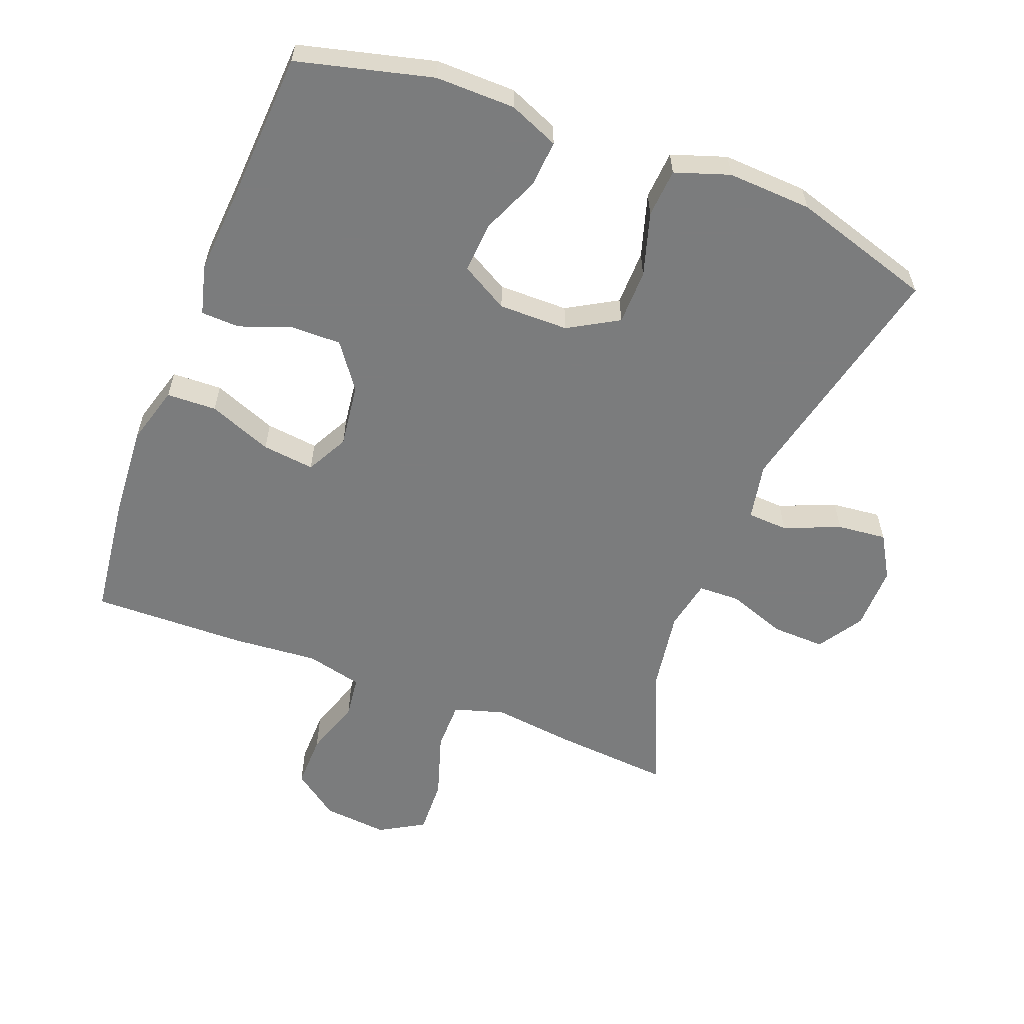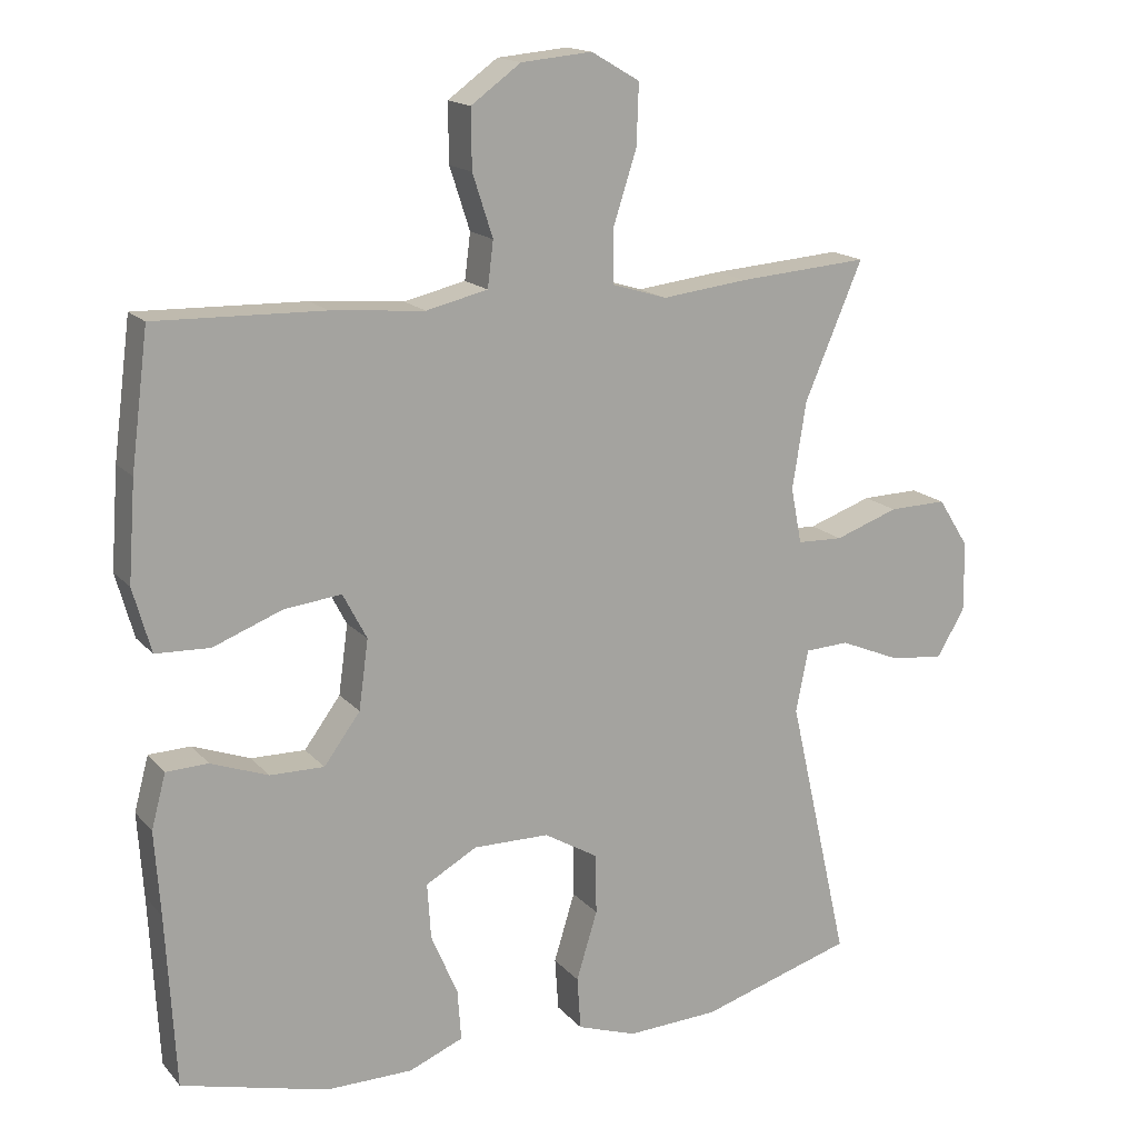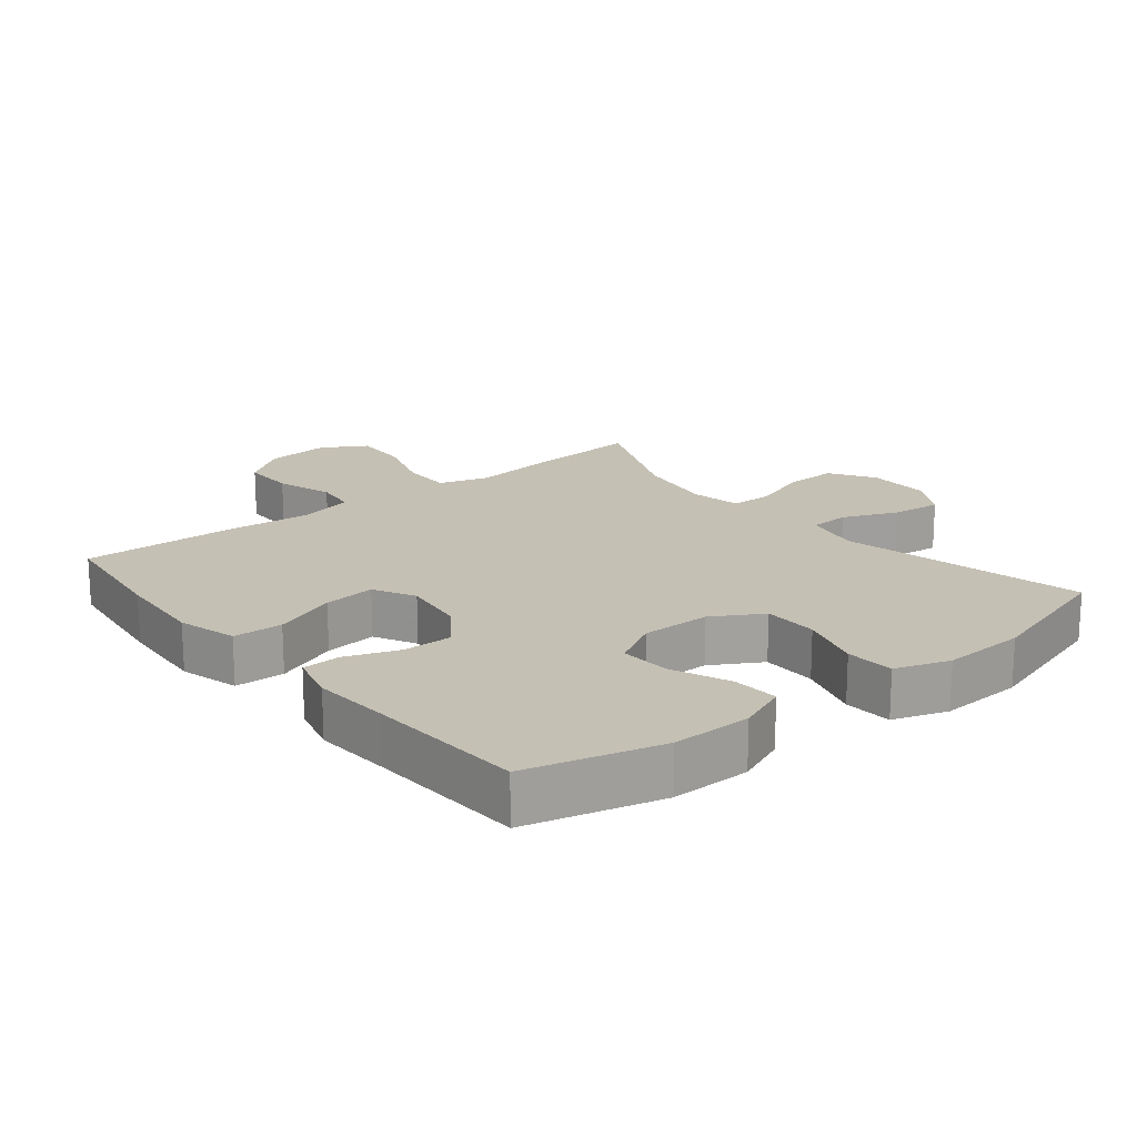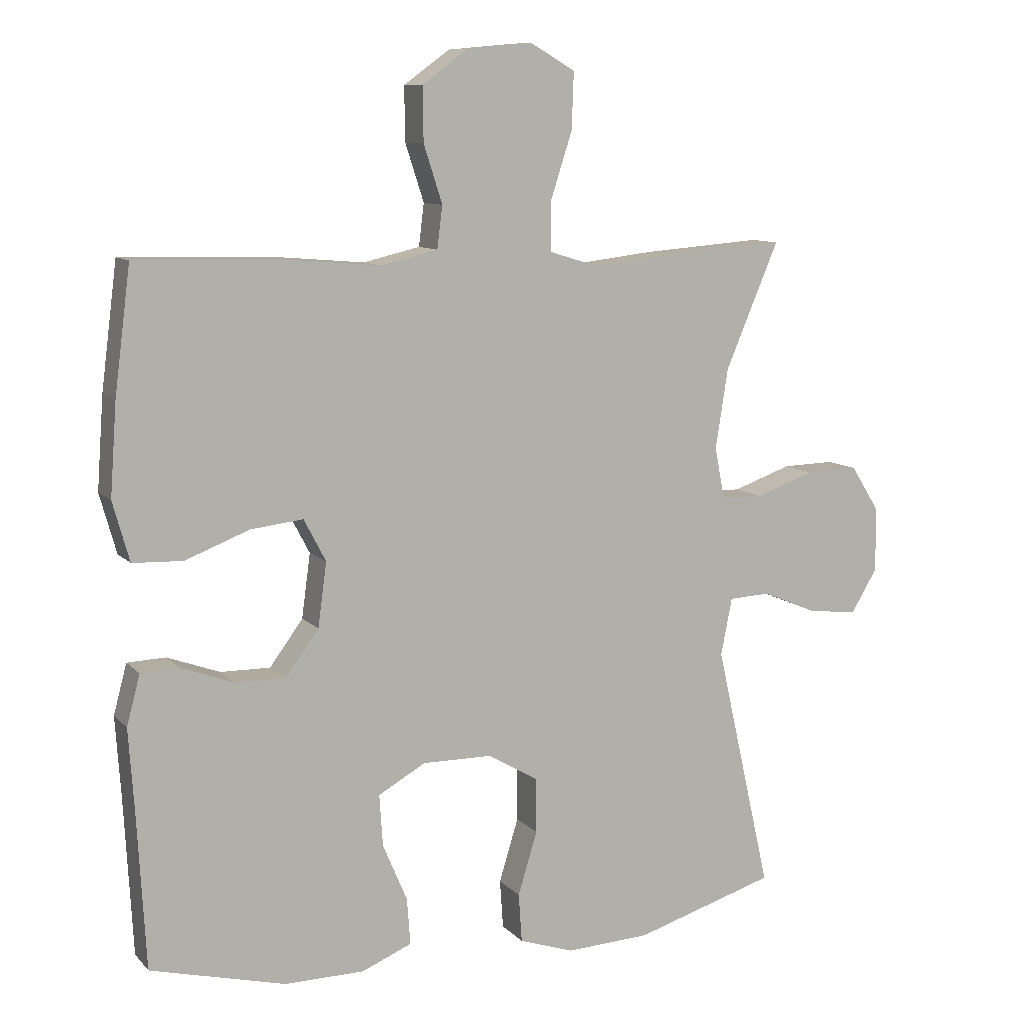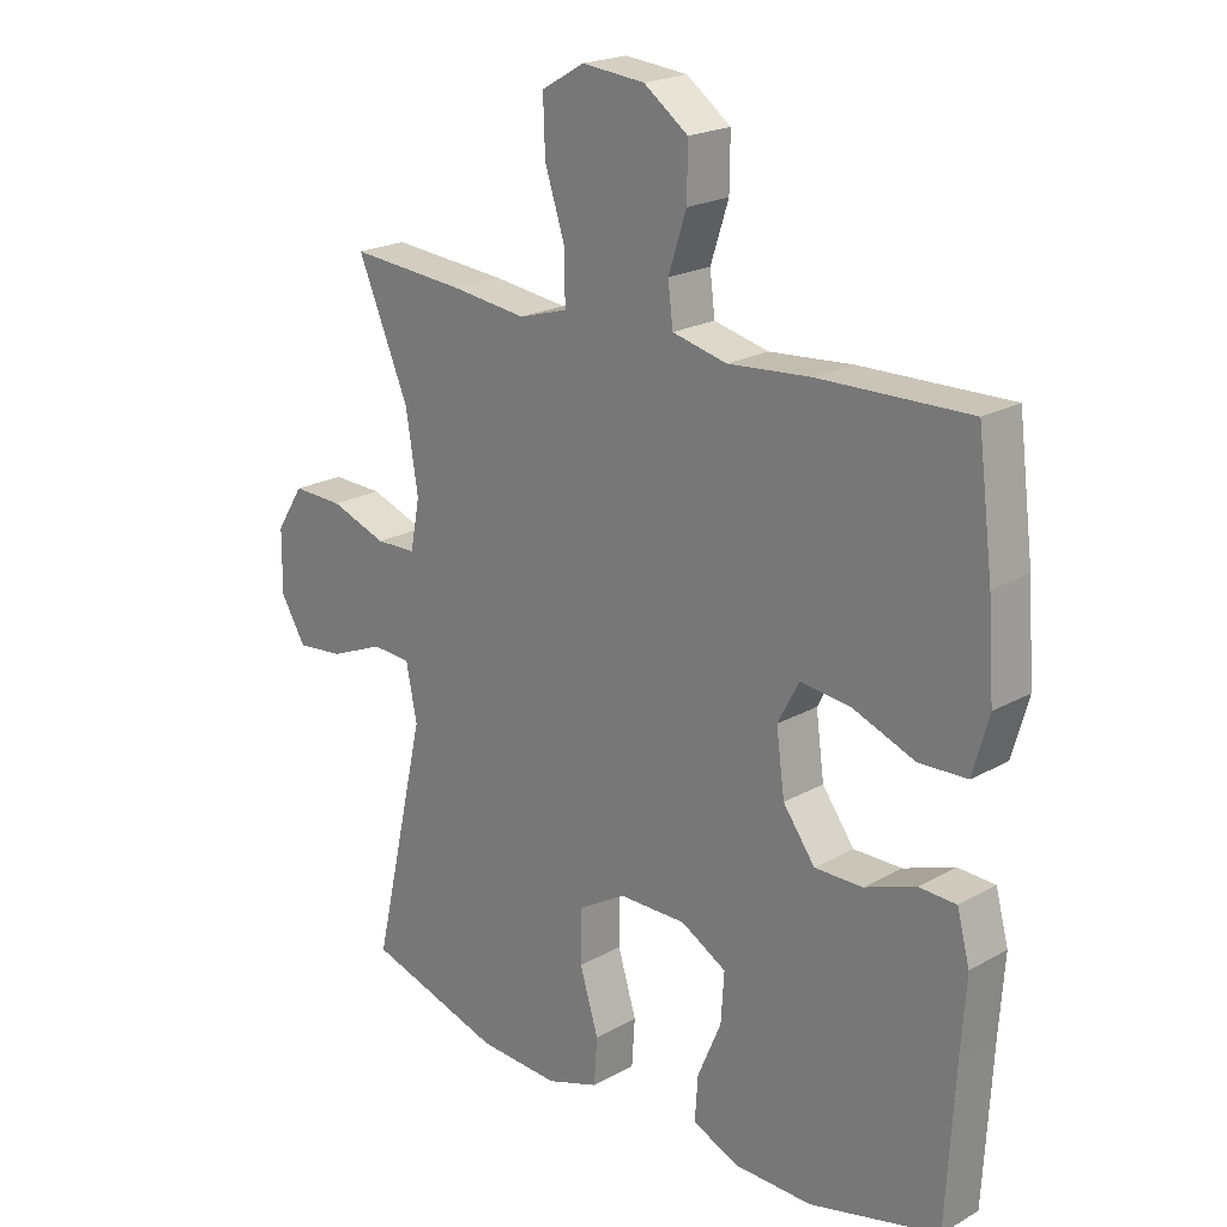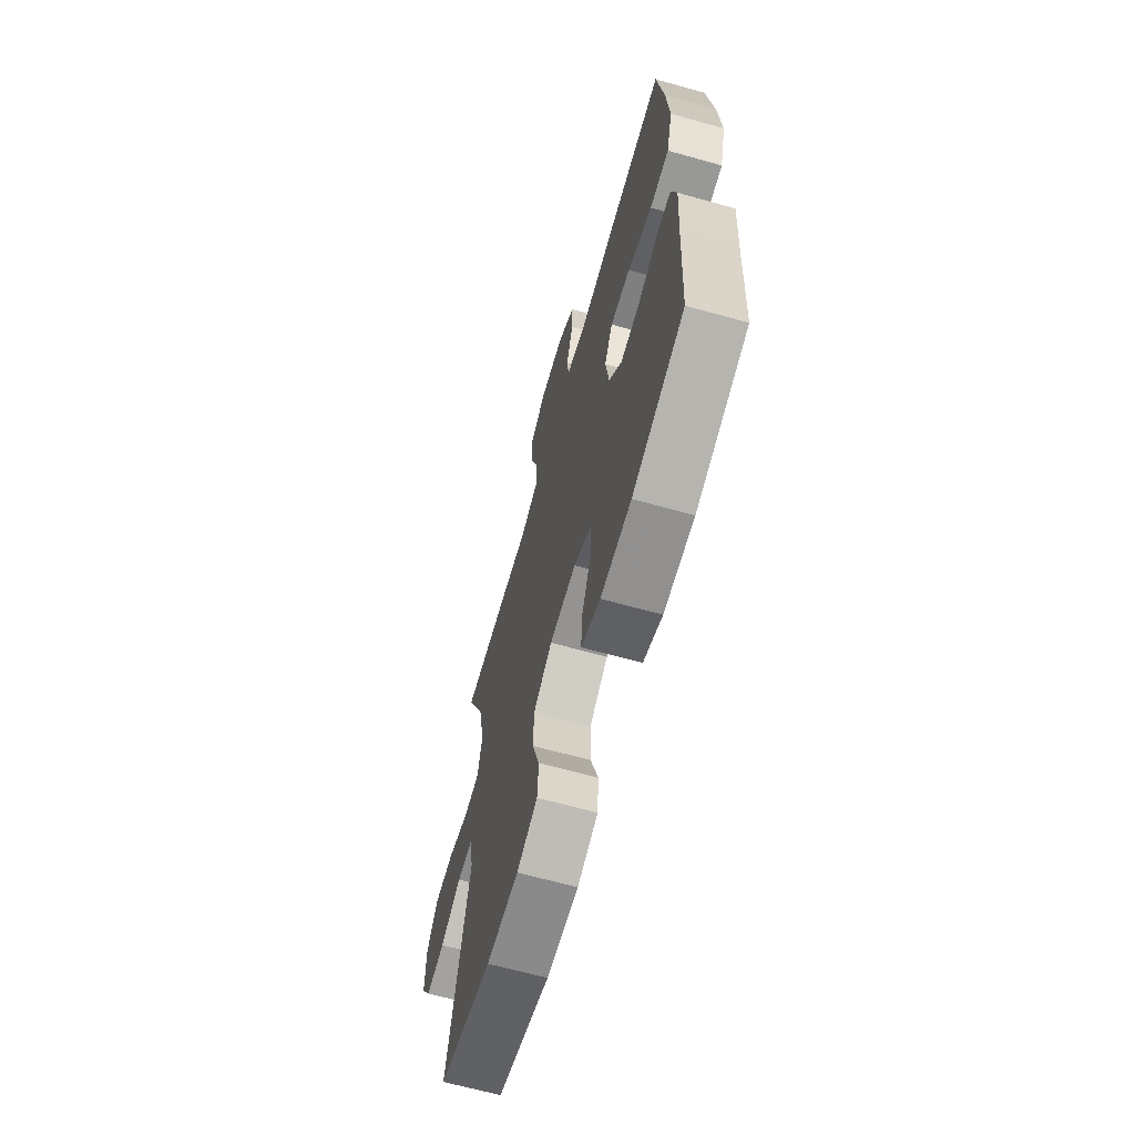
<metadata>
{"format":"obj","ext":"obj","renderer":"f3d","projection":"perspective","resolution":1024,"background":"white","views":[{"elev":-58.7,"azim":158.7,"up":"+Y"},{"elev":16.1,"azim":153.6,"up":"+Z"},{"elev":18.4,"azim":141.1,"up":"+Y"},{"elev":9.8,"azim":155.9,"up":"+Z"},{"elev":21.2,"azim":45.1,"up":"+Z"},{"elev":-66.2,"azim":74.4,"up":"+Z"}]}
</metadata>
<code>
v -0.5 0.07 -0.5
v -0.416 0.07 -0.13
v -0.433 0.07 -0.044
v -0.494 0.07 -0.041
v -0.578 0.07 -0.076
v -0.652 0.07 -0.084
v -0.691 0.07 -0.019
v -0.69 0.07 0.078
v -0.647 0.07 0.146
v -0.567 0.07 0.144
v -0.479 0.07 0.113
v -0.416 0.07 0.115
v -0.401 0.07 0.192
v -0.42 0.07 0.312
v -0.5 0.07 0.5
v -0.319 0.07 0.486
v -0.201 0.07 0.472
v -0.125 0.07 0.495
v -0.125 0.07 0.57
v -0.157 0.07 0.669
v -0.16 0.07 0.753
v -0.093 0.07 0.792
v 0.005 0.07 0.783
v 0.074 0.07 0.733
v 0.073 0.07 0.652
v 0.045 0.07 0.566
v 0.053 0.07 0.503
v 0.138 0.07 0.483
v 0.267 0.07 0.494
v 0.5 0.07 0.5
v 0.524 0.07 0.313
v 0.534 0.07 0.176
v 0.509 0.07 0.087
v 0.434 0.07 0.084
v 0.338 0.07 0.121
v 0.259 0.07 0.13
v 0.226 0.07 0.067
v 0.239 0.07 -0.029
v 0.289 0.07 -0.097
v 0.364 0.07 -0.096
v 0.443 0.07 -0.067
v 0.501 0.07 -0.069
v 0.521 0.07 -0.144
v 0.513 0.07 -0.261
v 0.5 0.07 -0.5
v 0.297 0.07 -0.552
v 0.177 0.07 -0.551
v 0.102 0.07 -0.52
v 0.107 0.07 -0.45
v 0.144 0.07 -0.363
v 0.149 0.07 -0.286
v 0.078 0.07 -0.246
v -0.027 0.07 -0.247
v -0.102 0.07 -0.291
v -0.103 0.07 -0.374
v -0.074 0.07 -0.469
v -0.079 0.07 -0.542
v -0.161 0.07 -0.57
v -0.288 0.07 -0.564
v -0.5 0 -0.5
v -0.416 0 -0.13
v -0.433 0 -0.044
v -0.494 0 -0.041
v -0.578 0 -0.076
v -0.652 0 -0.084
v -0.691 0 -0.019
v -0.69 0 0.078
v -0.647 0 0.146
v -0.567 0 0.144
v -0.479 0 0.113
v -0.416 0 0.115
v -0.401 0 0.192
v -0.42 0 0.312
v -0.5 0 0.5
v -0.319 0 0.486
v -0.201 0 0.472
v -0.125 0 0.495
v -0.125 0 0.57
v -0.157 0 0.669
v -0.16 0 0.753
v -0.093 0 0.792
v 0.005 0 0.783
v 0.074 0 0.733
v 0.073 0 0.652
v 0.045 0 0.566
v 0.053 0 0.503
v 0.138 0 0.483
v 0.267 0 0.494
v 0.5 0 0.5
v 0.524 0 0.313
v 0.534 0 0.176
v 0.509 0 0.087
v 0.434 0 0.084
v 0.338 0 0.121
v 0.259 0 0.13
v 0.226 0 0.067
v 0.239 0 -0.029
v 0.289 0 -0.097
v 0.364 0 -0.096
v 0.443 0 -0.067
v 0.501 0 -0.069
v 0.521 0 -0.144
v 0.513 0 -0.261
v 0.5 0 -0.5
v 0.297 0 -0.552
v 0.177 0 -0.551
v 0.102 0 -0.52
v 0.107 0 -0.45
v 0.144 0 -0.363
v 0.149 0 -0.286
v 0.078 0 -0.246
v -0.027 0 -0.247
v -0.102 0 -0.291
v -0.103 0 -0.374
v -0.074 0 -0.469
v -0.079 0 -0.542
v -0.161 0 -0.57
v -0.288 0 -0.564
f 58 59 1 2
f 55 56 57 58
f 54 55 58 2
f 53 54 2 3
f 52 53 3
f 47 48 49 50
f 47 50 51
f 44 45 46 47
f 44 47 51
f 43 44 51 52
f 40 41 42 43
f 39 40 43 52
f 32 33 34 35
f 32 35 36
f 31 32 36
f 28 29 30 31
f 27 28 31 36
f 23 24 25 26
f 23 26 27
f 22 23 27
f 19 20 21 22
f 18 19 22 27
f 17 18 27 36
f 14 15 16 17
f 13 14 17 36
f 8 9 10 11
f 8 11 12
f 7 8 12
f 4 5 6 7
f 3 4 7 12
f 38 39 52 3
f 12 13 36 37
f 3 12 37 38
f 61 60 118 117
f 117 116 115 114
f 61 117 114 113
f 62 61 113 112
f 62 112 111
f 109 108 107 106
f 110 109 106
f 106 105 104 103
f 110 106 103
f 111 110 103 102
f 102 101 100 99
f 111 102 99 98
f 94 93 92 91
f 95 94 91
f 95 91 90
f 90 89 88 87
f 95 90 87 86
f 85 84 83 82
f 86 85 82
f 86 82 81
f 81 80 79 78
f 86 81 78 77
f 95 86 77 76
f 76 75 74 73
f 95 76 73 72
f 70 69 68 67
f 71 70 67
f 71 67 66
f 66 65 64 63
f 71 66 63 62
f 62 111 98 97
f 96 95 72 71
f 97 96 71 62
f 1 60 61 2
f 2 61 62 3
f 3 62 63 4
f 4 63 64 5
f 5 64 65 6
f 6 65 66 7
f 7 66 67 8
f 8 67 68 9
f 9 68 69 10
f 10 69 70 11
f 11 70 71 12
f 12 71 72 13
f 13 72 73 14
f 14 73 74 15
f 15 74 75 16
f 16 75 76 17
f 17 76 77 18
f 18 77 78 19
f 19 78 79 20
f 20 79 80 21
f 21 80 81 22
f 22 81 82 23
f 23 82 83 24
f 24 83 84 25
f 25 84 85 26
f 26 85 86 27
f 27 86 87 28
f 28 87 88 29
f 29 88 89 30
f 30 89 90 31
f 31 90 91 32
f 32 91 92 33
f 33 92 93 34
f 34 93 94 35
f 35 94 95 36
f 36 95 96 37
f 37 96 97 38
f 38 97 98 39
f 39 98 99 40
f 40 99 100 41
f 41 100 101 42
f 42 101 102 43
f 43 102 103 44
f 44 103 104 45
f 45 104 105 46
f 46 105 106 47
f 47 106 107 48
f 48 107 108 49
f 49 108 109 50
f 50 109 110 51
f 51 110 111 52
f 52 111 112 53
f 53 112 113 54
f 54 113 114 55
f 55 114 115 56
f 56 115 116 57
f 57 116 117 58
f 58 117 118 59
f 59 118 60 1

</code>
